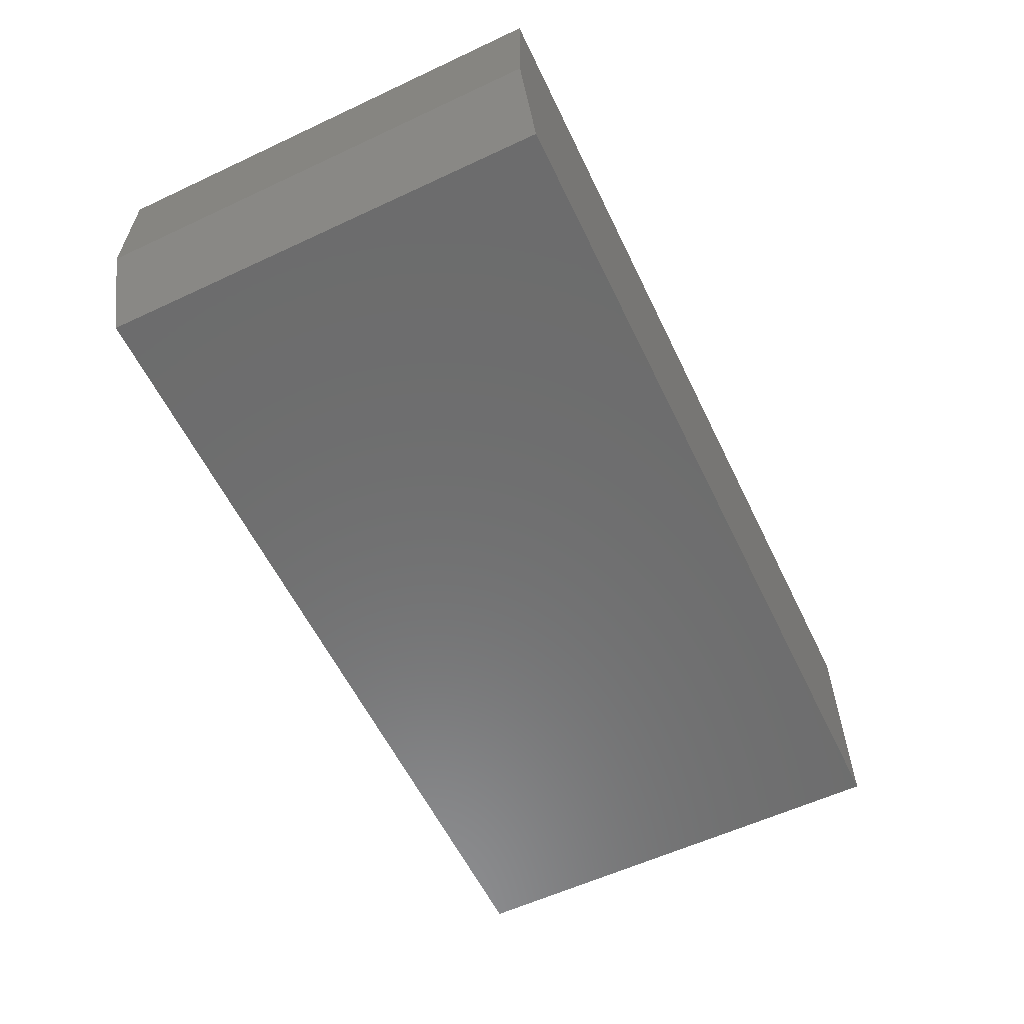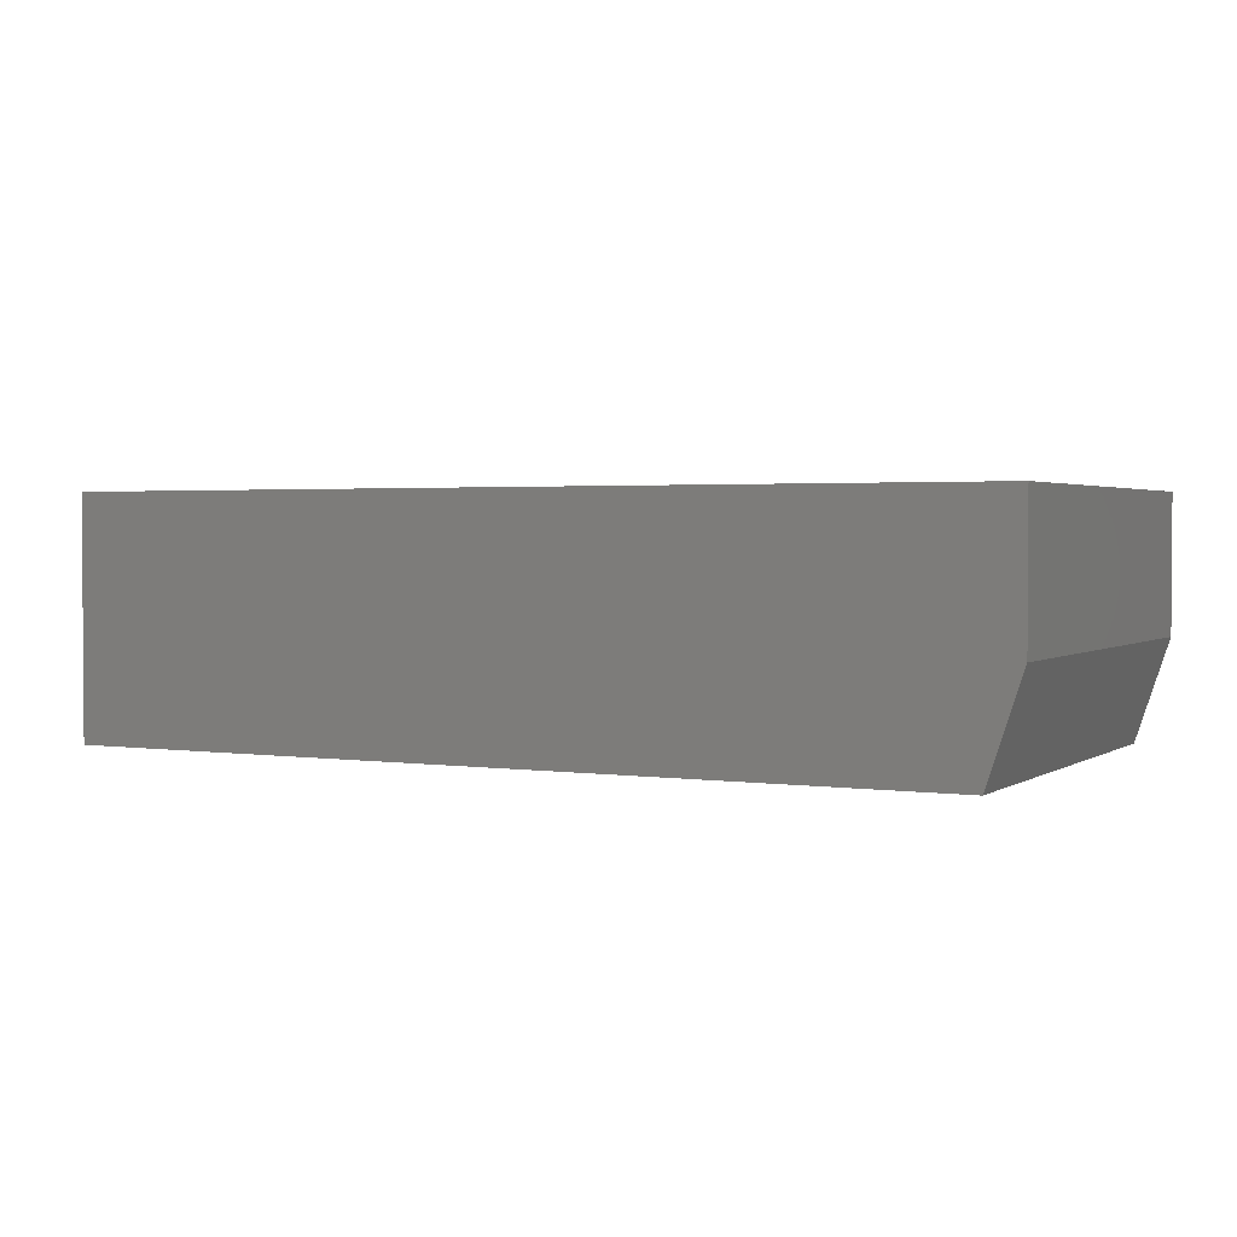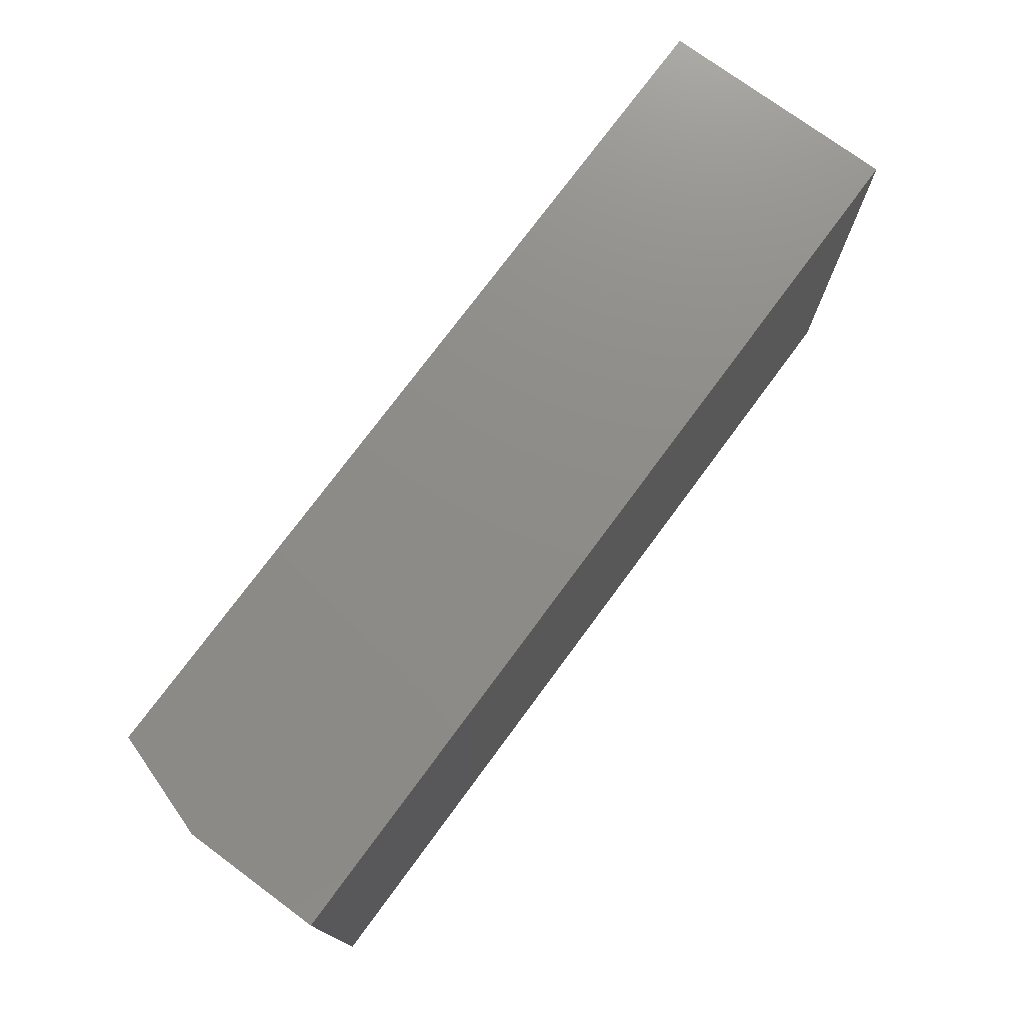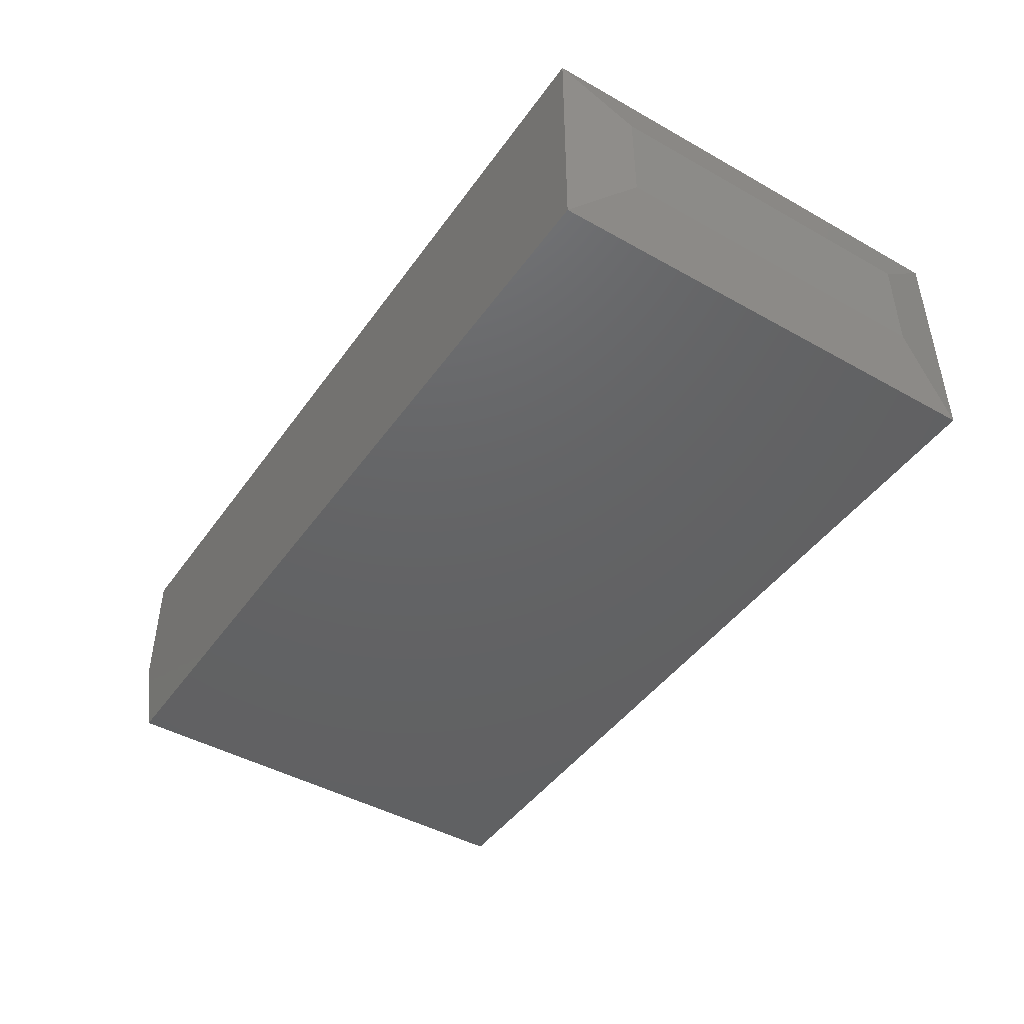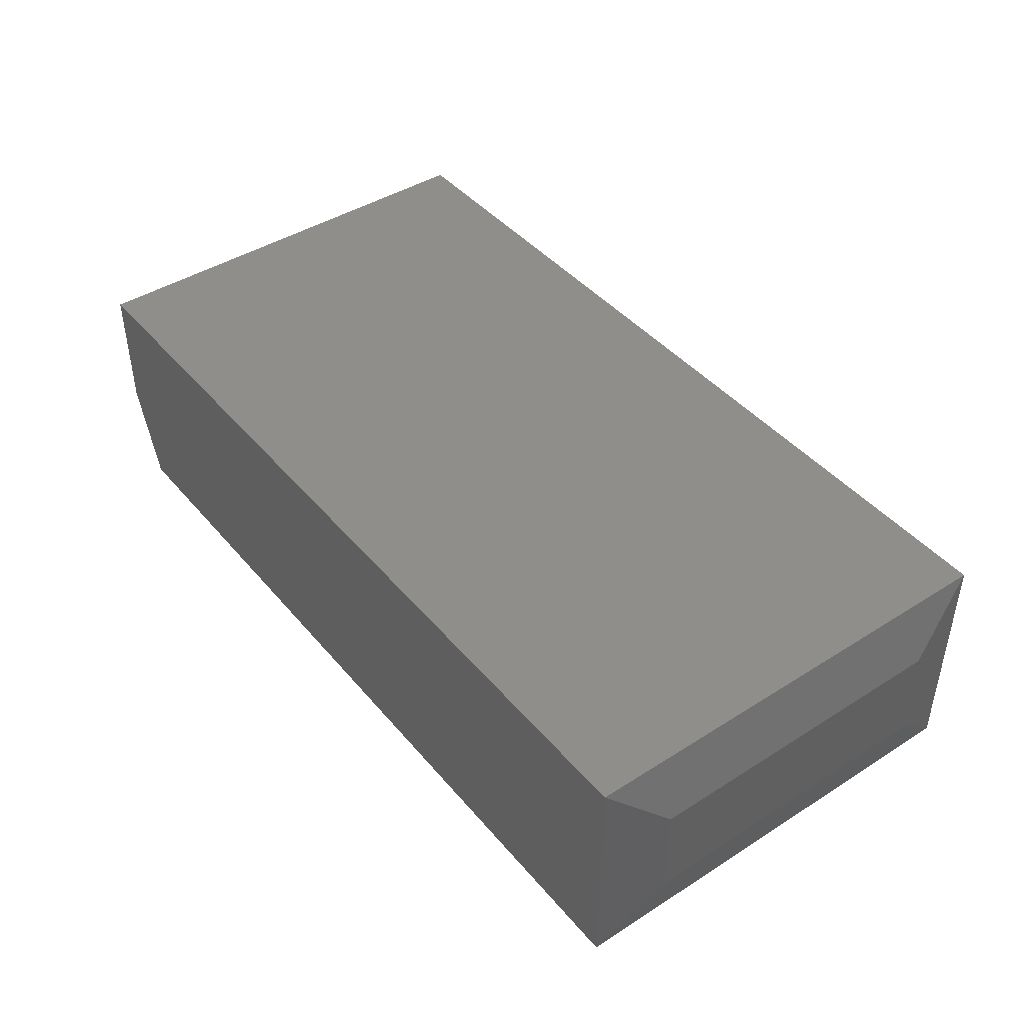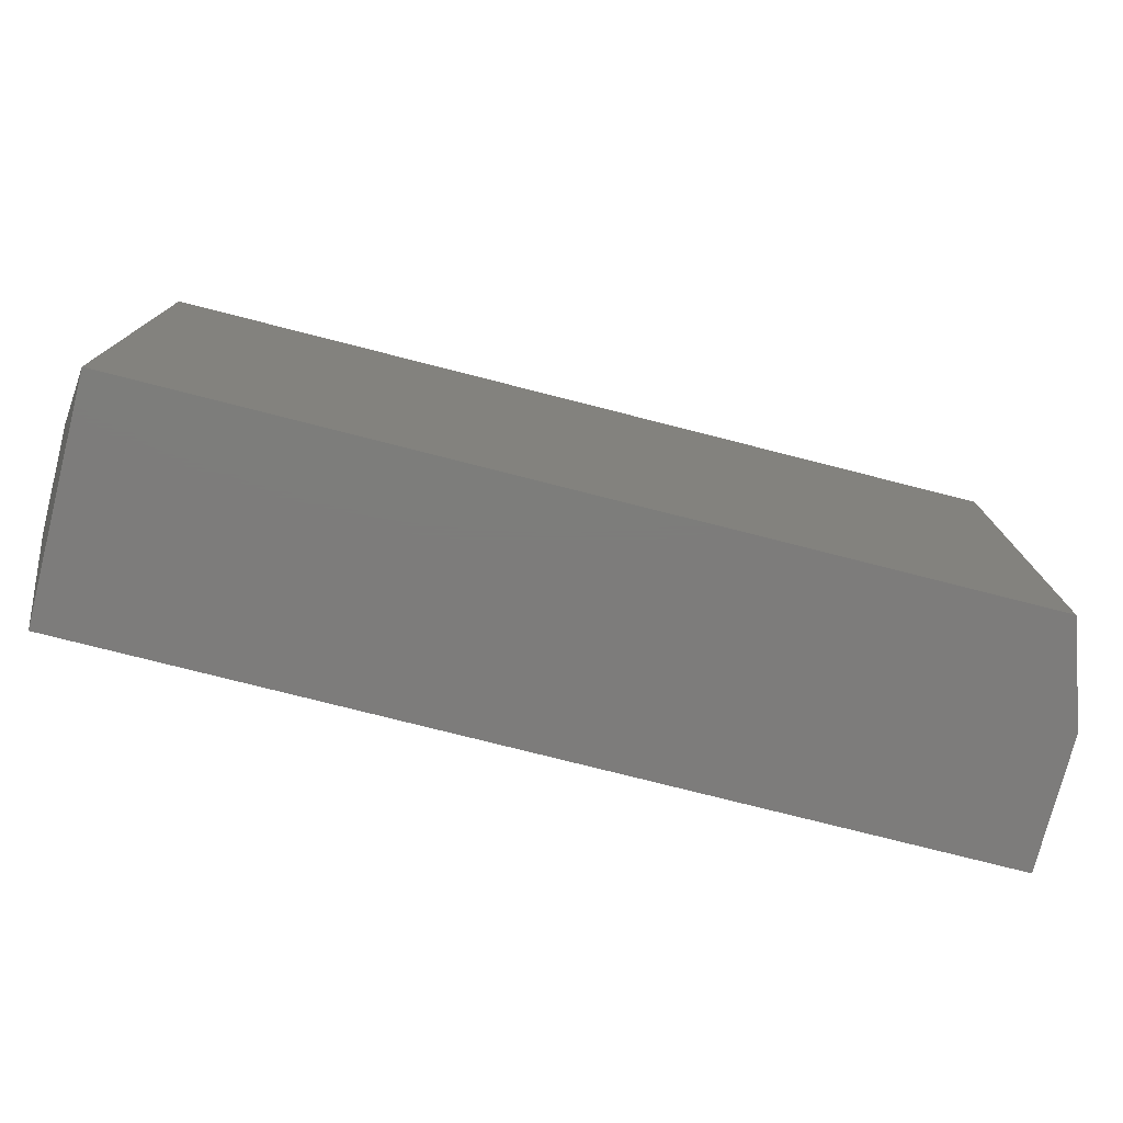
<metadata>
{"format":"stl","ext":"stl","renderer":"f3d","projection":"perspective","resolution":1024,"background":"white","views":[{"elev":-58.8,"azim":115.7,"up":"+Y"},{"elev":2.2,"azim":27.2,"up":"+Y"},{"elev":75.0,"azim":126.4,"up":"+Z"},{"elev":-45.0,"azim":-123.1,"up":"+Y"},{"elev":43.4,"azim":-126.9,"up":"+Y"},{"elev":-76.2,"azim":-14.3,"up":"+Z"}]}
</metadata>
<code>
# stl→obj: 14 verts, 24 faces
v 0.1183 -0.1094 0.1105
v 0.5212 -0.1094 0.1105
v 0.1183 -0.1094 0.3237
v 0.5212 -0.1094 0.3237
v 0.1183 0 0.3237
v 0.5368 0 0.3237
v 0.5368 -0.0625 0.3237
v 0.1183 0 0.1105
v 0.5368 0 0.1105
v 0.5368 -0.0625 0.1105
v 0.1105 -0.07812 0.2924
v 0.1105 -0.03125 0.2924
v 0.1105 -0.07812 0.1418
v 0.1105 -0.03125 0.1418
f 1 2 3
f 3 2 4
f 5 3 6
f 6 3 4
f 6 4 7
f 1 8 2
f 2 8 9
f 2 9 10
f 10 9 7
f 7 9 6
f 4 2 7
f 7 2 10
f 8 5 9
f 9 5 6
f 11 12 13
f 13 12 14
f 3 5 11
f 11 5 12
f 8 14 5
f 5 14 12
f 8 1 14
f 14 1 13
f 1 3 13
f 13 3 11

</code>
